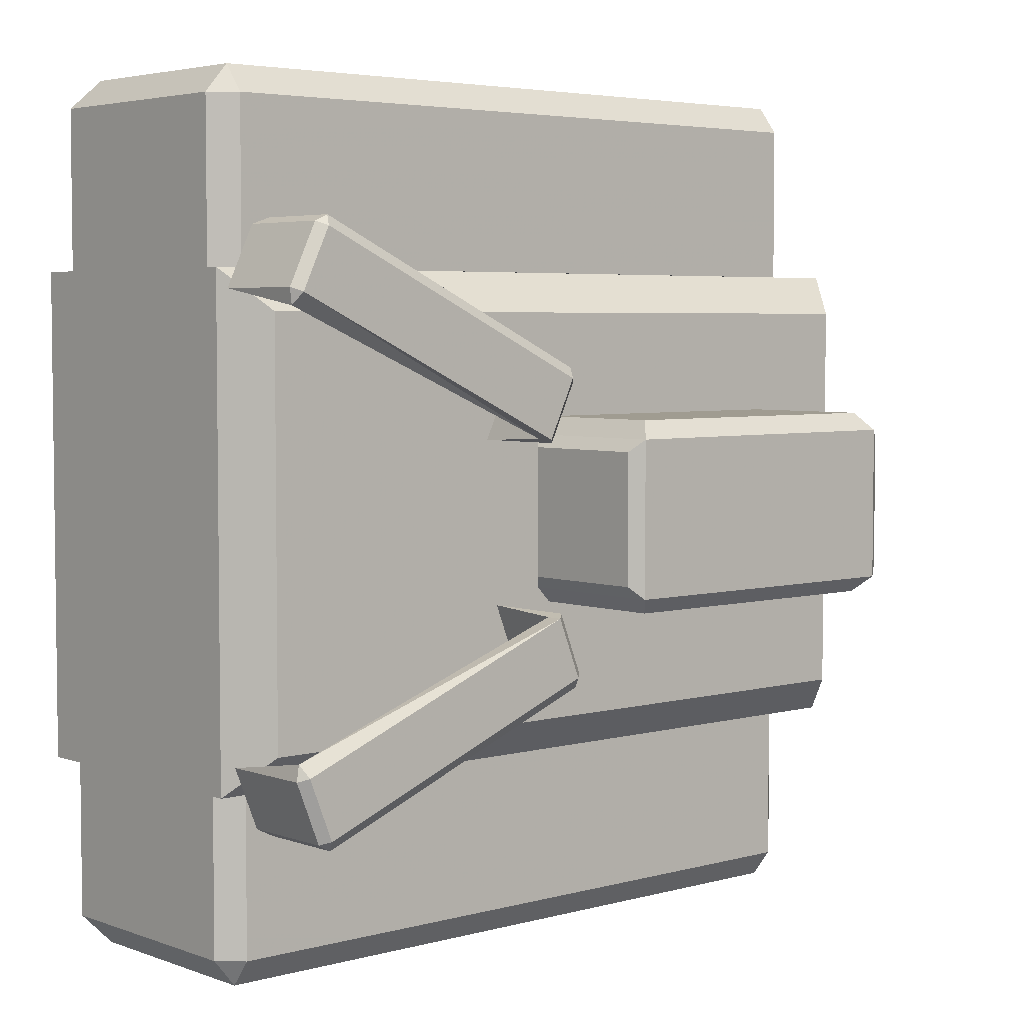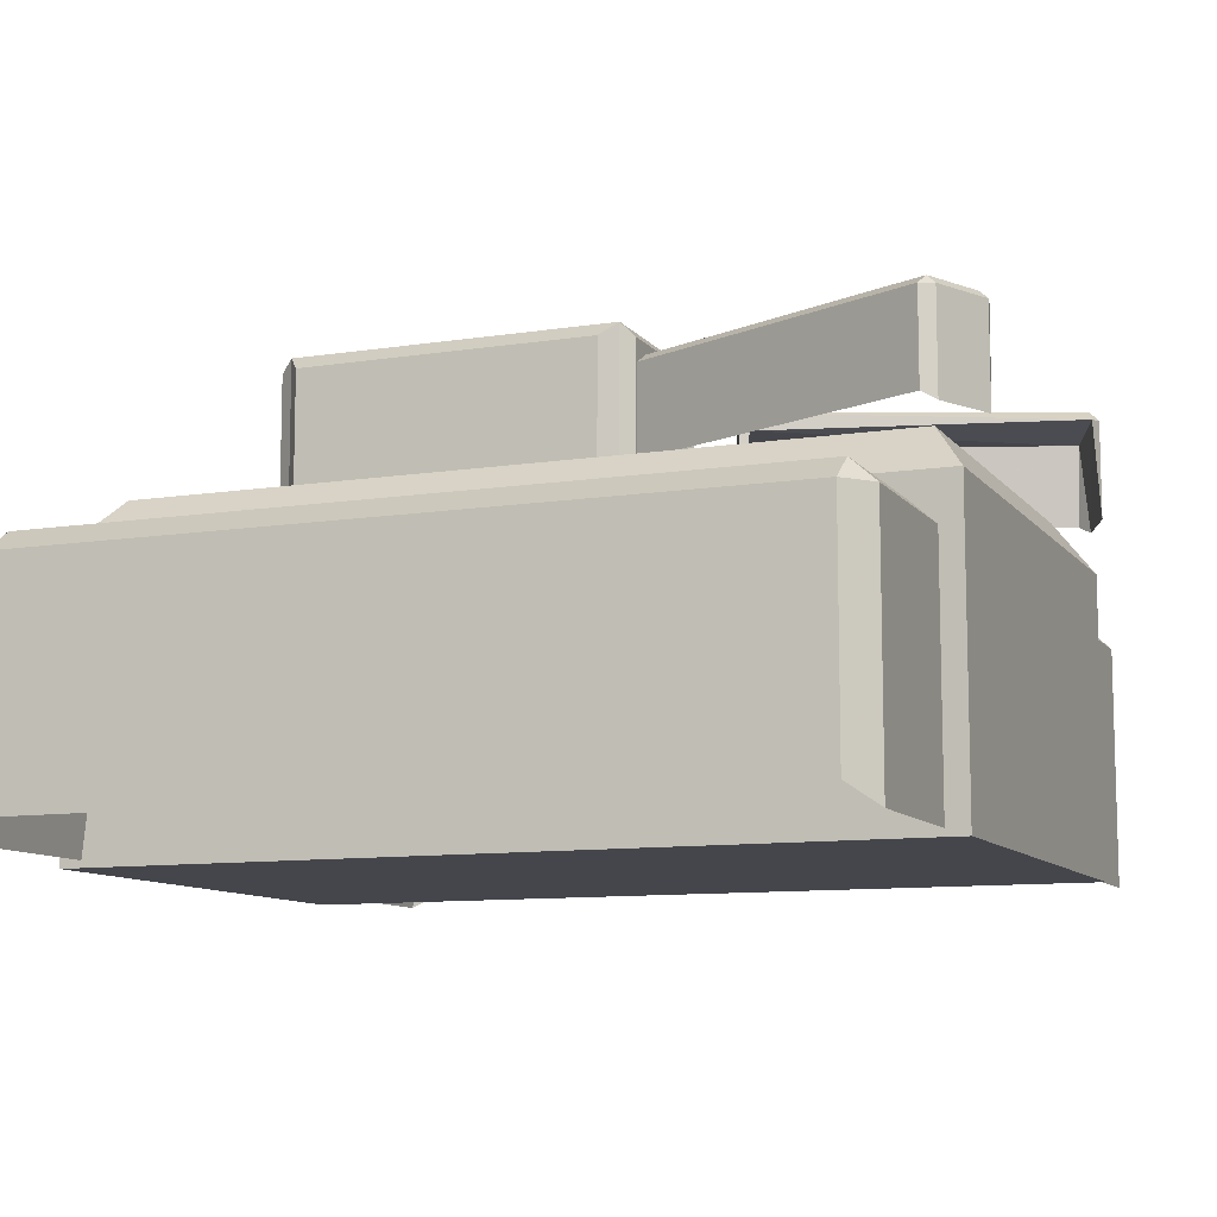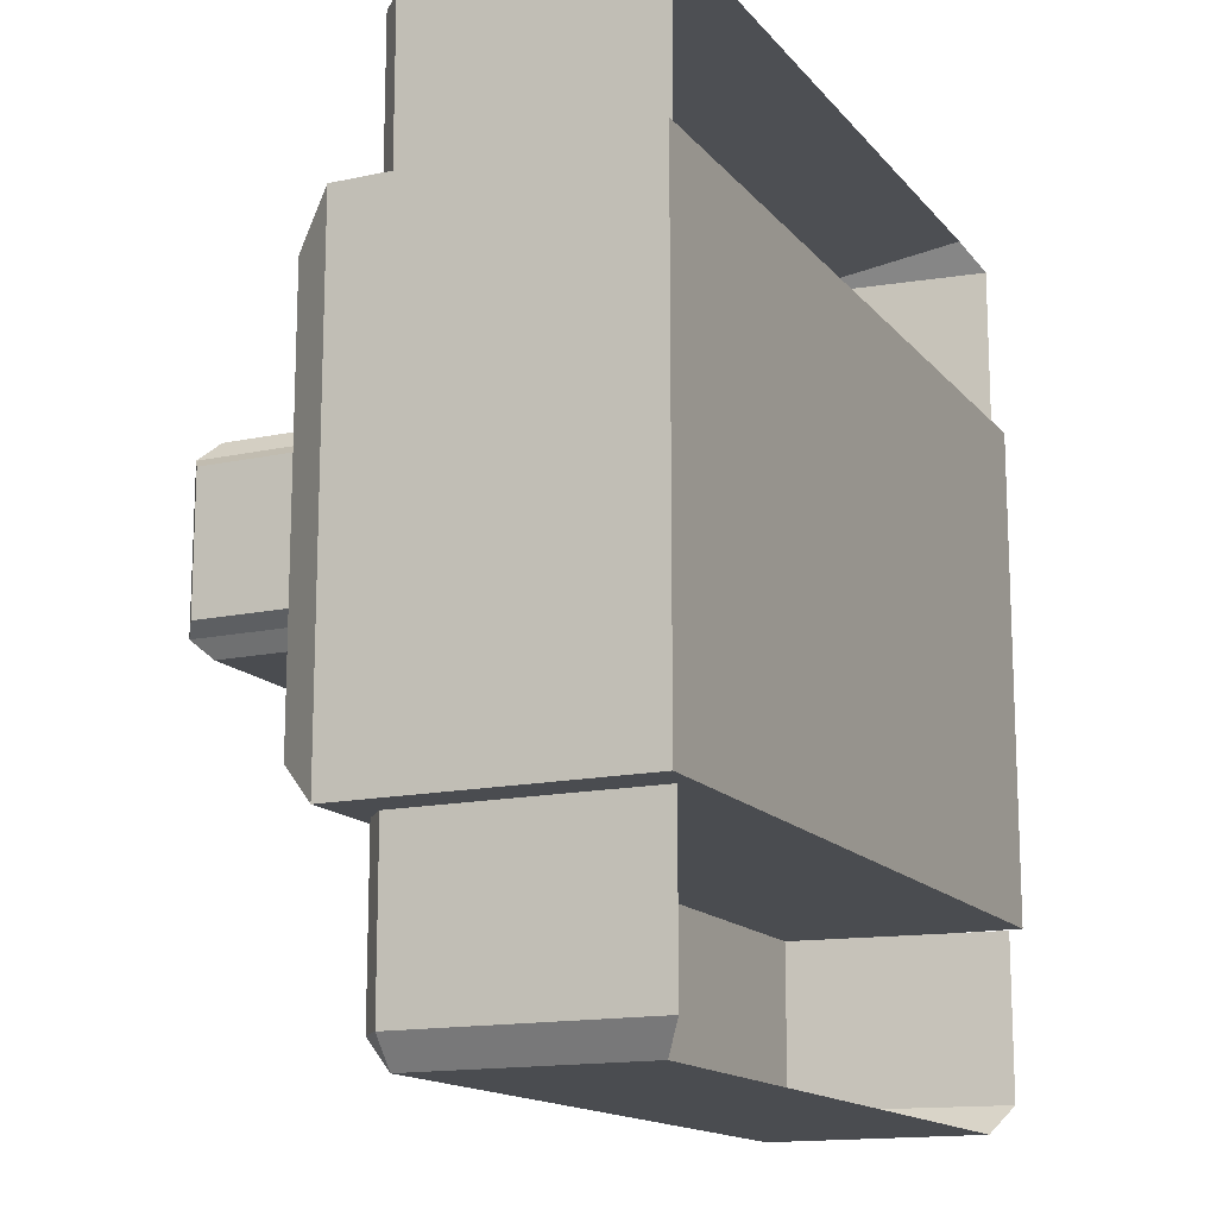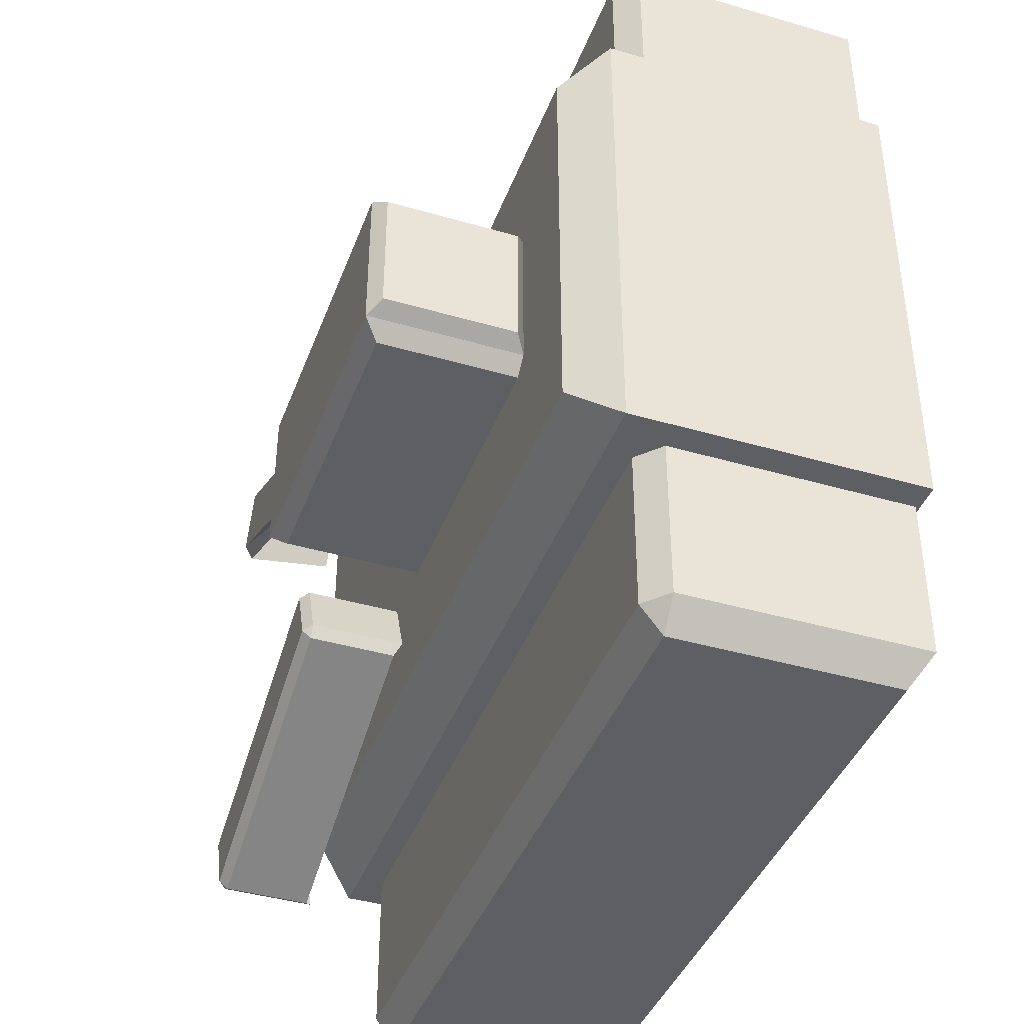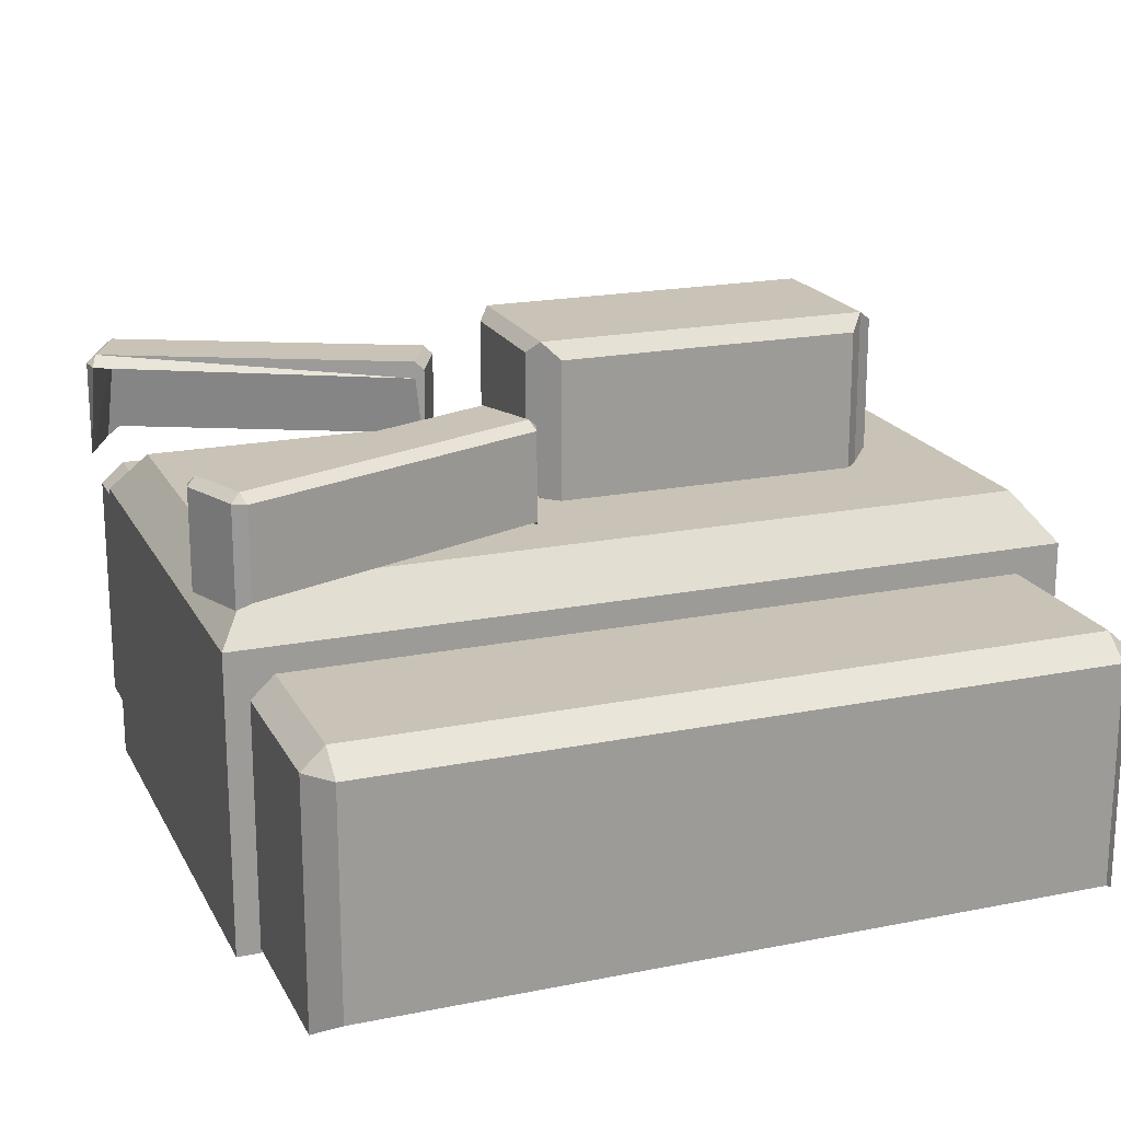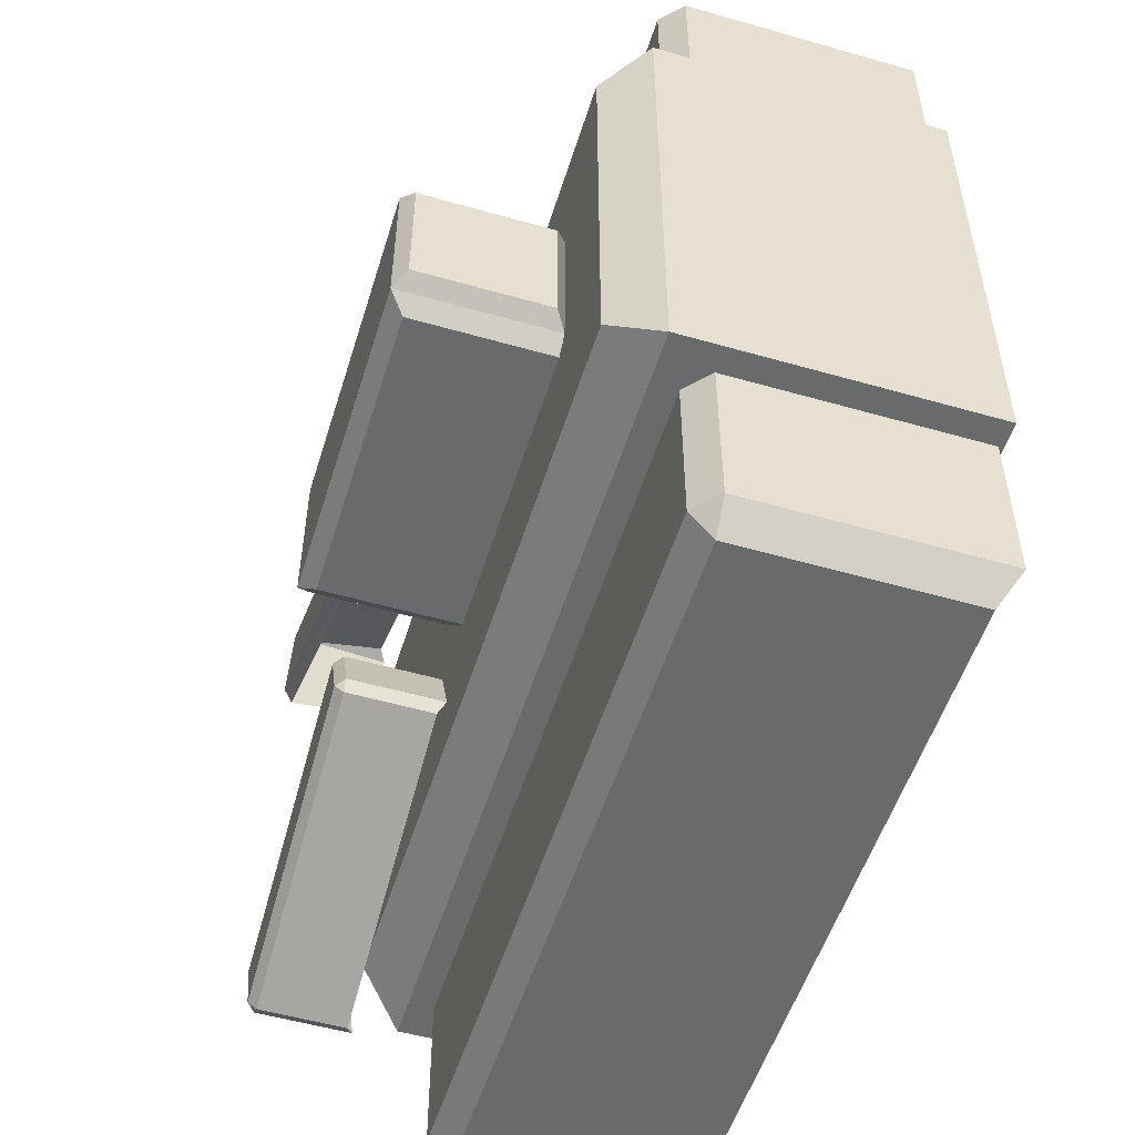
<metadata>
{"format":"obj","ext":"obj","renderer":"f3d","projection":"perspective","resolution":1024,"background":"white","views":[{"elev":4.4,"azim":-41.3,"up":"+Y"},{"elev":-10.1,"azim":-158.0,"up":"+Z"},{"elev":-14.8,"azim":115.0,"up":"+Y"},{"elev":-40.9,"azim":70.4,"up":"+Y"},{"elev":19.4,"azim":-20.6,"up":"+Z"},{"elev":-52.9,"azim":72.9,"up":"+Y"}]}
</metadata>
<code>
o Object.1
v -30.42 18.98 22.29
v -30.42 -18.67 22.29
v -27.87 15.88 25.7
v 29.78 15.88 25.7
v 29.78 -15.57 25.7
v 32.33 18.98 22.29
v 32.33 -18.67 22.29
v -27.87 -15.57 25.7
v -30.42 -18.67 0
v 32.33 -18.67 0
v 32.33 18.98 1.8e-05
v -30.42 18.98 1.8e-05
f 1 2 3
f 4 1 3
f 4 3 5
f 5 6 4
f 7 6 5
f 8 7 5
f 2 7 8
f 7 2 9
f 10 7 9
f 9 11 10
f 11 6 10
f 1 6 11
f 12 1 11
f 12 11 9
f 9 2 12
f 6 7 10
f 5 3 8
f 6 1 4
f 3 2 8
f 2 1 12
o Object.2
v -28.75 -31.4 0.5067
v -28.75 -31.4 18.82
v -28.75 -18.99 0.5068
v -27.01 -18.99 17.11
v -27.01 -31.4 17.11
v -27.01 -33.53 1.951
v -8.078 -31.4 17.11
v -8.078 -33.53 1.951
v -8.078 -33.53 18.82
v -27.01 -33.53 18.82
v -27.01 -31.4 20.46
v -28.75 -18.99 18.82
v -27.01 -18.99 20.46
v -8.078 -31.4 20.46
v 9.833 -33.53 18.82
v 9.833 -31.4 20.46
v -8.078 -18.99 20.46
v 9.833 -18.99 20.46
v 9.833 -18.99 17.11
v -8.078 -18.99 17.11
v 9.833 -31.4 17.11
v 9.833 -33.53 1.951
v 28.76 -31.4 17.11
v 28.76 -33.53 1.951
v 28.76 -33.53 18.82
v 30.59 -31.4 18.82
v 28.76 -31.4 20.46
v 28.76 -18.99 20.46
v 30.59 -18.99 18.82
v 30.59 -31.4 0.5067
v 30.59 -18.99 0.5068
v 28.76 -18.99 17.11
f 13 14 15
f 15 16 13
f 13 16 17
f 13 17 18
f 17 19 18
f 18 19 20
f 20 21 18
f 21 22 18
f 22 14 18
f 23 14 22
f 24 14 23
f 25 24 23
f 26 25 23
f 26 23 21
f 21 27 26
f 26 27 28
f 26 28 29
f 29 28 30
f 29 30 31
f 32 29 31
f 32 31 33
f 19 32 33
f 19 33 34
f 33 35 34
f 34 35 36
f 36 37 34
f 37 27 34
f 36 38 37
f 38 39 37
f 39 28 37
f 40 39 38
f 41 40 38
f 42 41 38
f 43 41 42
f 35 43 42
f 44 43 35
f 41 43 44
f 40 41 44
f 30 40 44
f 40 30 39
f 42 38 36
f 35 42 36
f 33 44 35
f 31 44 33
f 25 29 32
f 16 25 32
f 31 30 44
f 39 30 28
f 37 28 27
f 21 34 27
f 29 25 26
f 16 24 25
f 21 23 22
f 20 34 21
f 20 19 34
f 17 32 19
f 16 32 17
f 15 24 16
f 15 14 24
f 14 13 18
o Object.3
v 30.59 31.45 0.5068
v 30.59 31.45 18.82
v 30.59 19.04 0.5068
v 28.85 19.04 17.11
v 28.85 31.45 17.11
v 28.85 33.58 1.951
v 9.925 31.45 17.11
v 9.925 33.58 1.951
v 9.925 33.58 18.82
v 28.85 33.58 18.82
v 28.85 31.45 20.46
v 30.59 19.04 18.82
v 28.85 19.04 20.46
v 9.925 31.45 20.46
v -8.04 33.58 18.82
v -8.04 31.45 20.46
v 9.925 19.04 20.46
v -8.04 19.04 20.46
v -8.04 19.04 17.11
v 9.925 19.04 17.11
v -8.04 31.45 17.11
v -8.04 33.58 1.951
v -26.97 31.45 17.11
v -26.97 33.58 1.951
v -26.97 33.58 18.82
v -28.8 31.45 18.82
v -26.97 31.45 20.46
v -26.97 19.04 20.46
v -28.8 19.04 18.82
v -28.8 31.45 0.5068
v -28.8 19.04 0.5068
v -26.97 19.04 17.11
f 45 46 47
f 47 48 45
f 45 48 49
f 45 49 50
f 49 51 50
f 50 51 52
f 52 53 50
f 53 54 50
f 54 46 50
f 55 46 54
f 56 46 55
f 57 56 55
f 58 57 55
f 58 55 53
f 53 59 58
f 58 59 60
f 58 60 61
f 61 60 62
f 61 62 63
f 64 61 63
f 64 63 65
f 51 64 65
f 51 65 66
f 65 67 66
f 66 67 68
f 68 69 66
f 69 59 66
f 68 70 69
f 70 71 69
f 71 60 69
f 72 71 70
f 73 72 70
f 74 73 70
f 75 73 74
f 67 75 74
f 76 75 67
f 73 75 76
f 72 73 76
f 62 72 76
f 72 62 71
f 74 70 68
f 67 74 68
f 65 76 67
f 63 76 65
f 57 61 64
f 48 57 64
f 63 62 76
f 71 62 60
f 69 60 59
f 53 66 59
f 61 57 58
f 48 56 57
f 53 55 54
f 52 66 53
f 52 51 66
f 49 64 51
f 48 64 49
f 47 56 48
f 47 46 56
f 46 45 50
o Object.4
v -3.233 6.581 25.71
v -3.233 -5.187 25.71
v -4.091 5.655 26.64
v -4.091 5.655 36.56
v -4.091 -4.261 36.56
v -4.091 -4.261 26.64
v -3.233 -5.187 37.48
v -3.233 6.581 37.48
v 22.29 -5.187 37.48
v 21.14 -6.388 36.29
v 21.14 -6.388 25.74
v -2.085 -6.388 25.74
v 22.29 -5.187 25.71
v -2.085 -6.388 36.29
v 22.29 6.581 25.71
v 23.49 -4.324 26.58
v 23.49 -4.324 36.62
v 23.49 5.719 36.62
v 23.49 5.719 26.58
v 22.29 6.581 37.48
v 21.18 7.936 36.29
v -2.123 7.936 36.29
v 21.18 7.936 25.73
v -2.123 7.936 25.73
f 77 78 79
f 80 77 79
f 81 80 79
f 82 81 79
f 82 83 81
f 83 84 81
f 85 84 83
f 85 83 86
f 87 85 86
f 87 86 88
f 88 89 87
f 78 89 88
f 90 78 88
f 83 78 90
f 78 91 89
f 89 91 92
f 93 89 92
f 94 93 92
f 95 94 92
f 95 96 94
f 96 85 94
f 91 96 95
f 96 91 97
f 98 96 97
f 98 97 99
f 100 98 99
f 99 77 100
f 77 84 100
f 91 77 99
f 100 84 98
f 84 96 98
f 97 91 99
f 94 85 93
f 85 89 93
f 92 91 95
f 86 90 88
f 89 85 87
f 86 83 90
f 96 84 85
f 78 83 82
f 81 84 80
f 84 77 80
f 79 78 82
f 77 91 78
o Object.5
v -29.75 -20.4 25.73
v -29.75 -20.4 32.97
v -31.56 -15.84 25.73
v -31.28 -14.65 32.84
v -29.11 -20.14 32.3
v -28.8 -20.93 26.31
v -6.295 -11.1 32.3
v -5.985 -11.88 26.31
v -5.985 -11.88 32.97
v -28.8 -20.93 32.97
v -29.11 -20.14 33.62
v -31.56 -15.84 32.97
v -30.92 -15.58 33.62
v -8.103 -6.538 33.62
v -8.103 -6.538 32.3
v -7.43 -6.271 32.97
v -7.43 -6.271 25.73
v -5.622 -10.83 25.73
v -5.622 -10.83 32.97
v -6.295 -11.1 33.62
f 101 102 103
f 103 104 101
f 101 104 105
f 101 105 106
f 105 107 106
f 106 107 108
f 108 109 106
f 109 110 106
f 110 102 106
f 111 102 110
f 112 102 111
f 113 112 111
f 113 111 114
f 114 104 113
f 115 104 114
f 114 116 115
f 116 117 115
f 115 117 107
f 107 117 118
f 117 116 118
f 118 116 119
f 118 119 108
f 119 116 120
f 119 120 109
f 120 111 109
f 120 116 114
f 111 120 114
f 112 113 104
f 109 111 110
f 108 119 109
f 107 118 108
f 105 115 107
f 104 115 105
f 103 112 104
f 103 102 112
f 102 101 106
o Object.6
v -6.284 10.75 25.73
v -6.284 10.75 32.97
v -8.384 6.321 25.73
v -6.906 11.05 32.3
v -9.006 6.615 32.3
v -8.384 6.321 32.97
v -9.006 6.615 33.62
v -31.19 17.13 33.62
v -29.09 21.56 33.62
v -29.74 21.87 32.97
v -31.84 17.44 32.97
v -29.74 21.87 25.73
v -28.73 22.32 26.31
v -29.09 21.56 32.3
v -31.62 16.22 32.84
v -31.84 17.44 25.73
v -6.545 11.81 26.31
v -28.73 22.32 32.97
v -6.545 11.81 32.97
v -6.906 11.05 33.62
f 121 122 123
f 124 121 123
f 125 124 123
f 123 126 125
f 125 126 127
f 128 125 127
f 128 127 129
f 128 129 130
f 131 128 130
f 132 131 130
f 132 130 133
f 134 132 133
f 134 133 124
f 124 135 134
f 135 136 134
f 135 131 136
f 133 137 124
f 133 138 137
f 138 139 137
f 139 122 137
f 140 122 139
f 140 139 129
f 126 122 140
f 139 138 129
f 134 136 132
f 133 130 138
f 136 131 132
f 135 128 131
f 130 129 138
f 129 127 140
f 135 125 128
f 127 126 140
f 125 135 124
f 121 124 137
f 123 122 126
f 122 121 137

</code>
